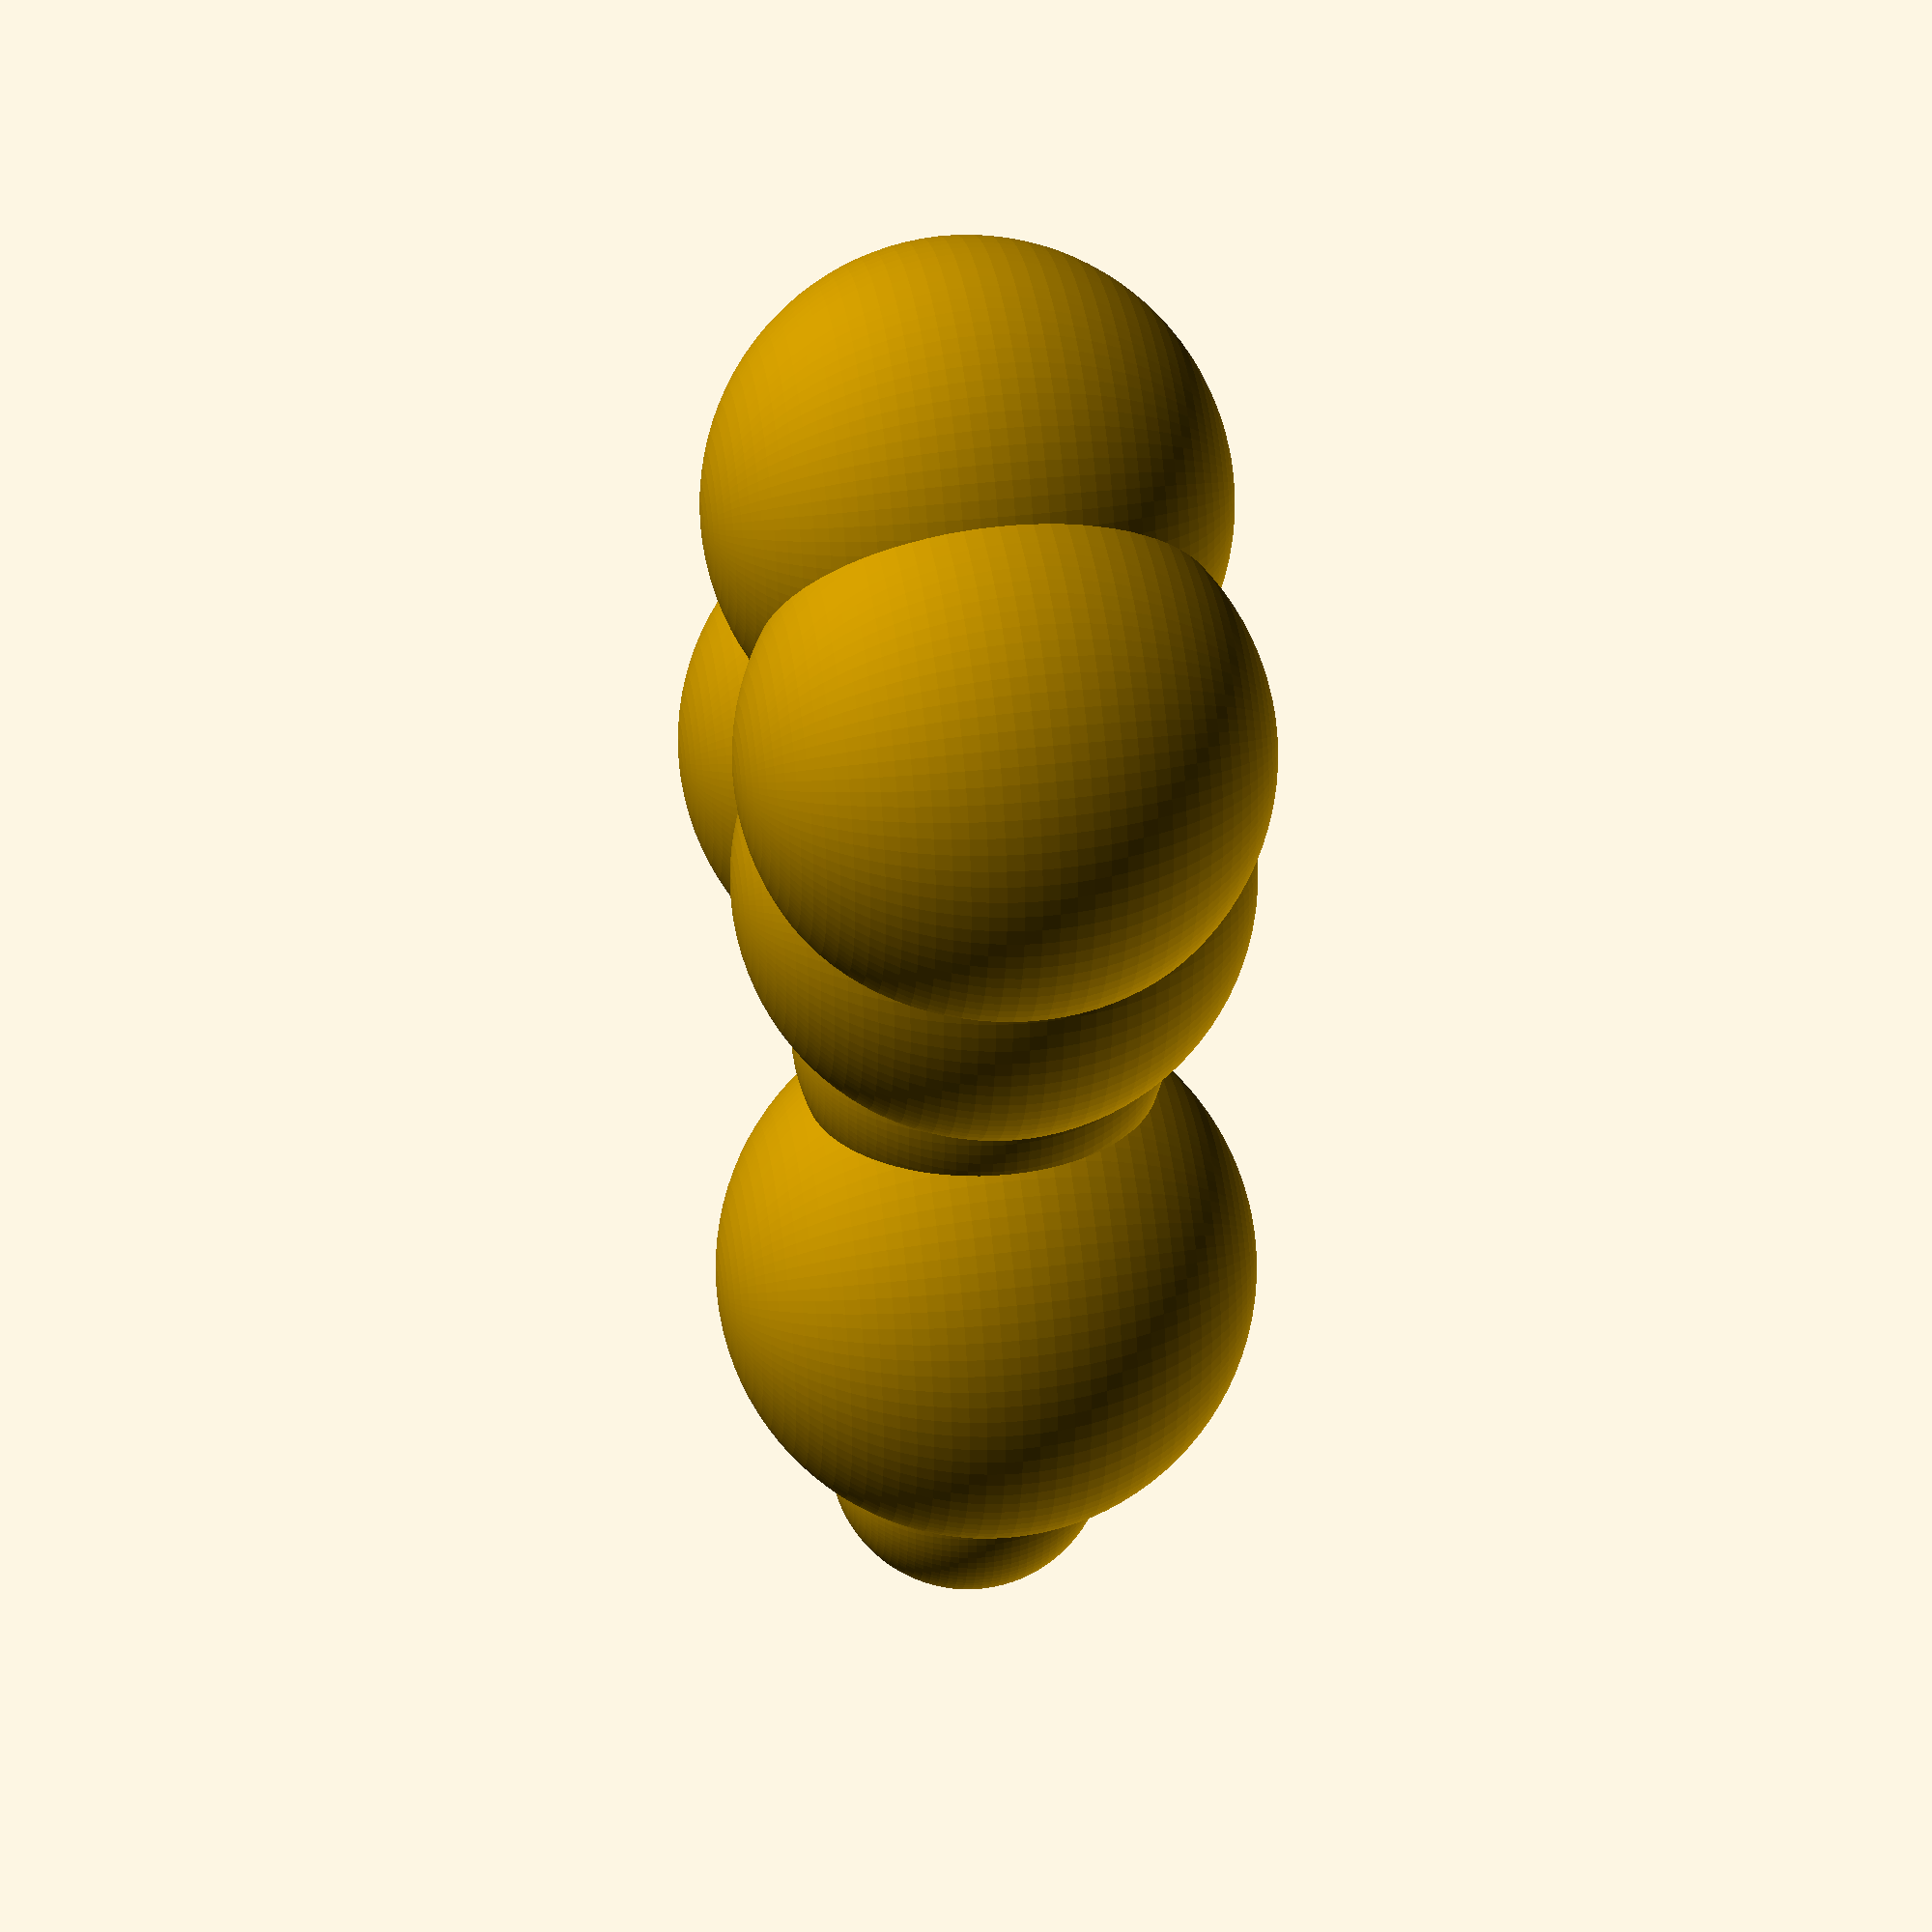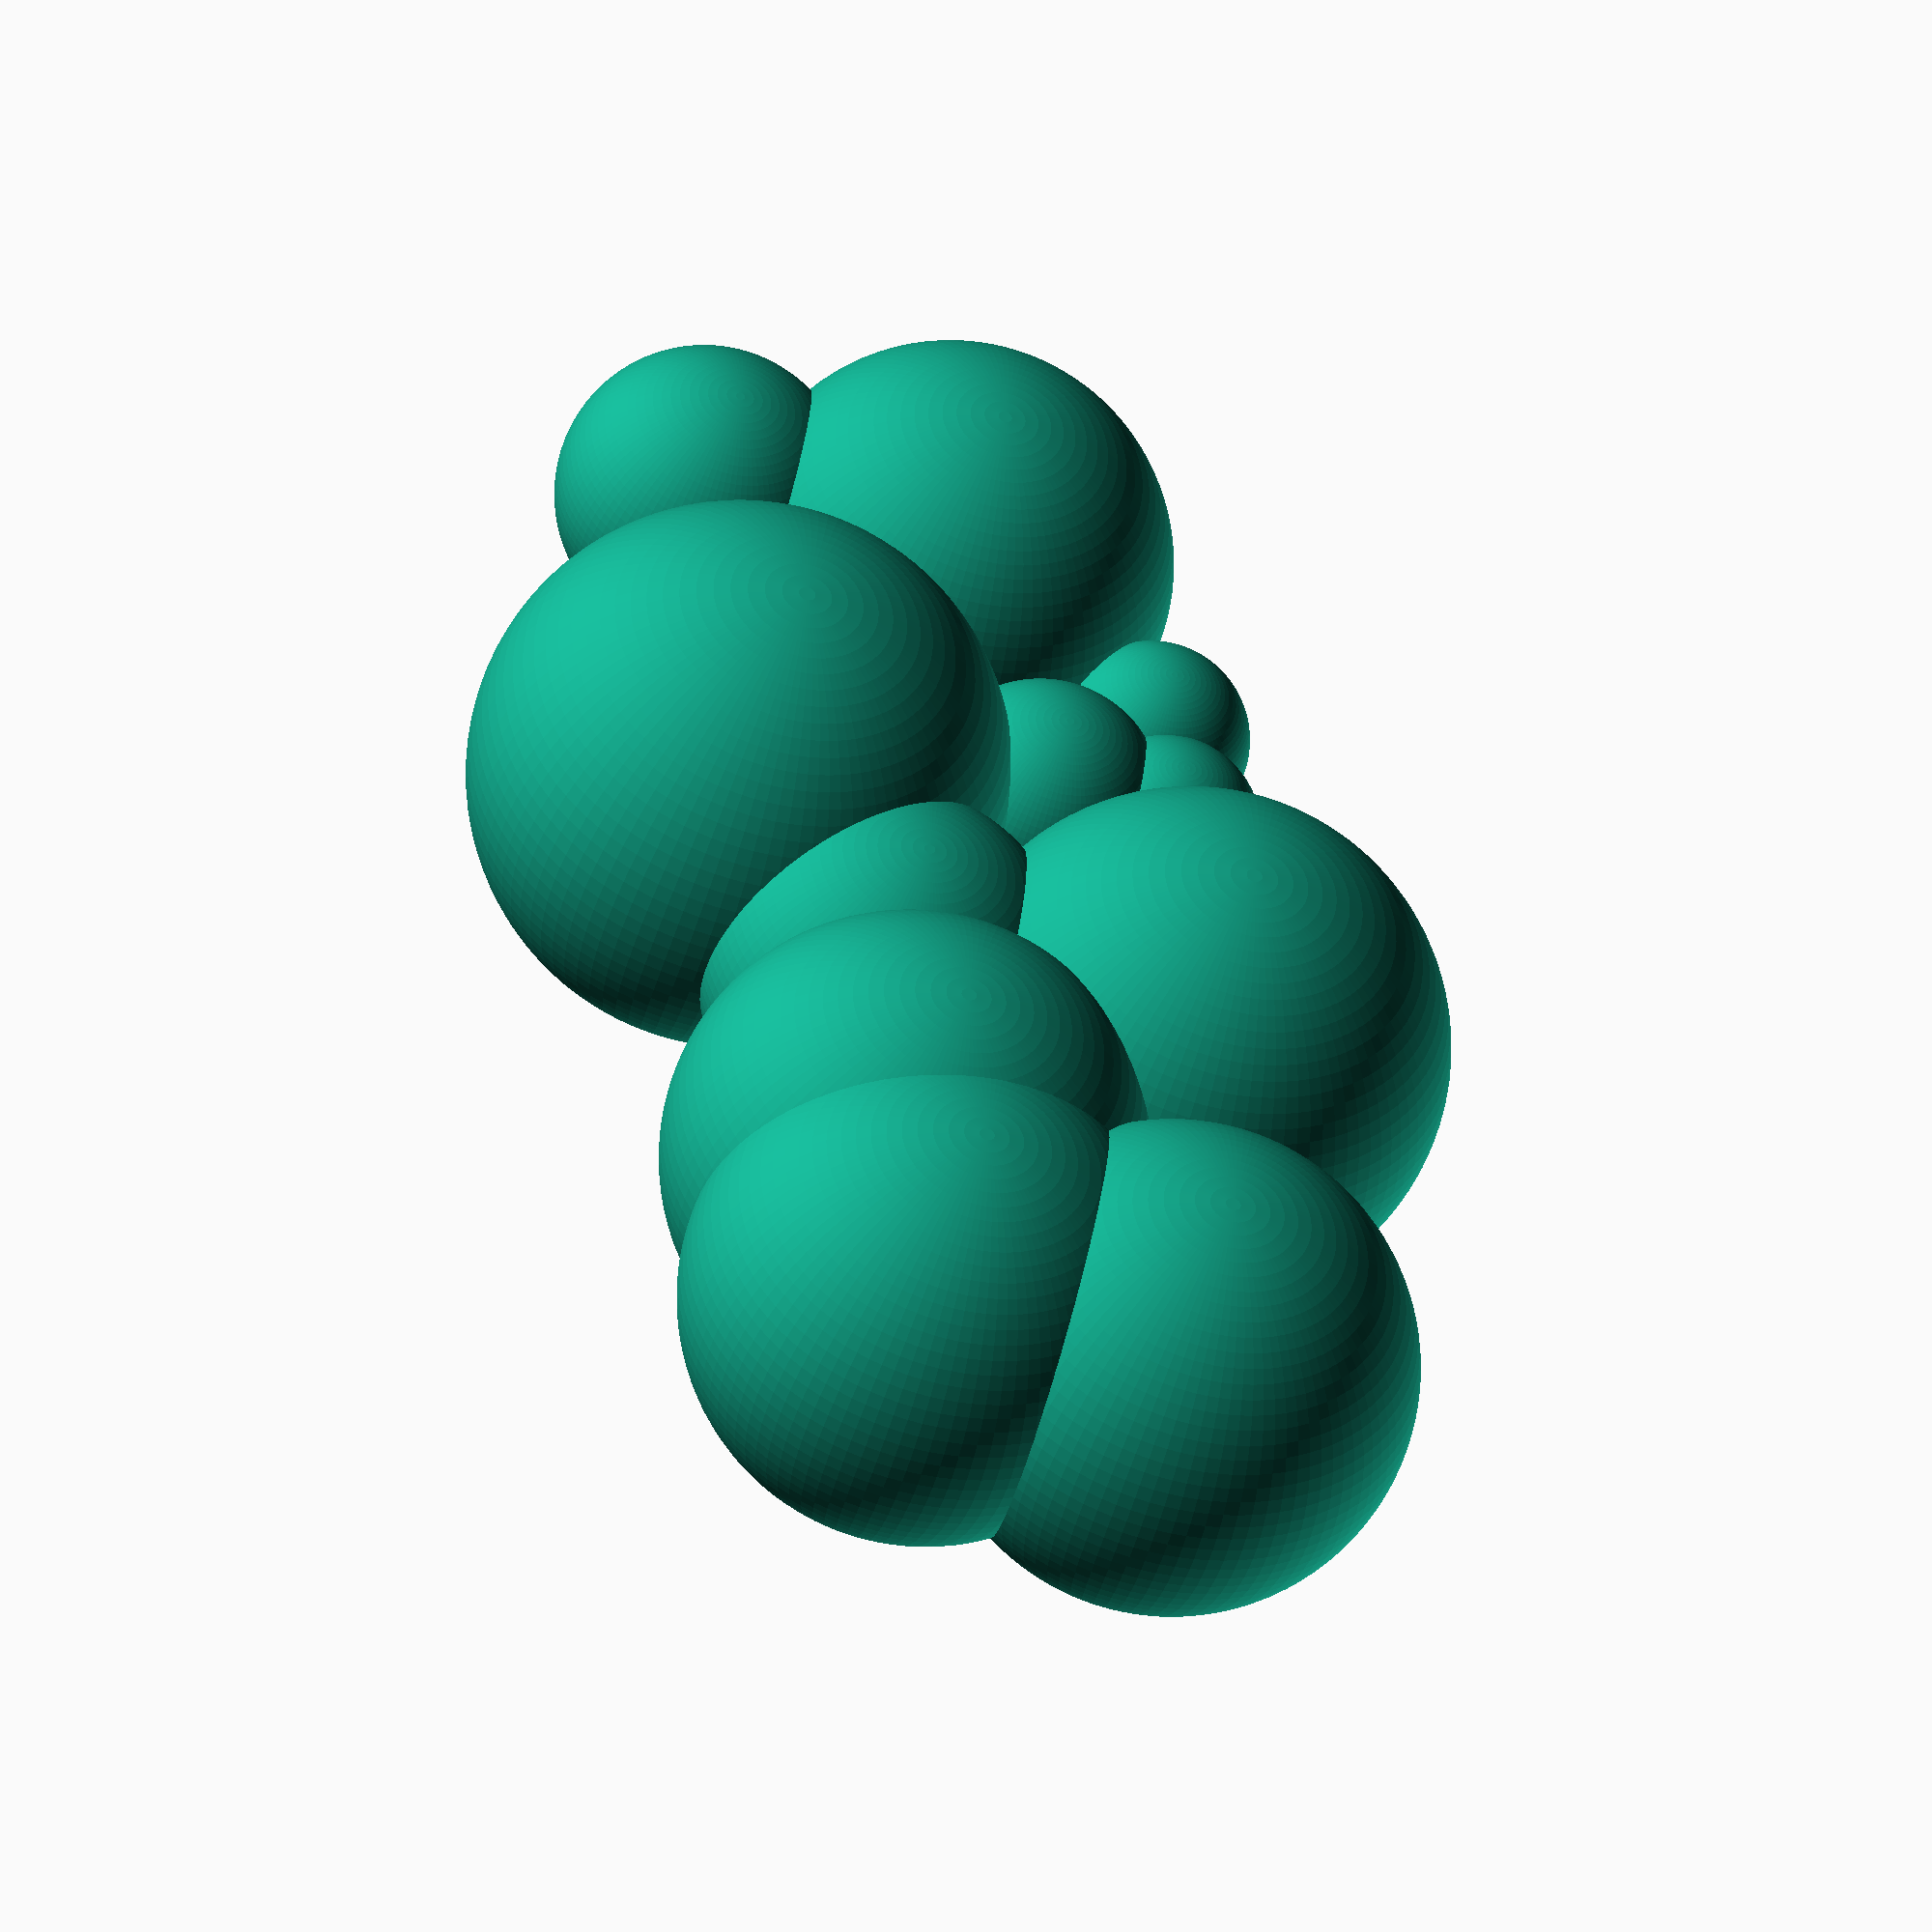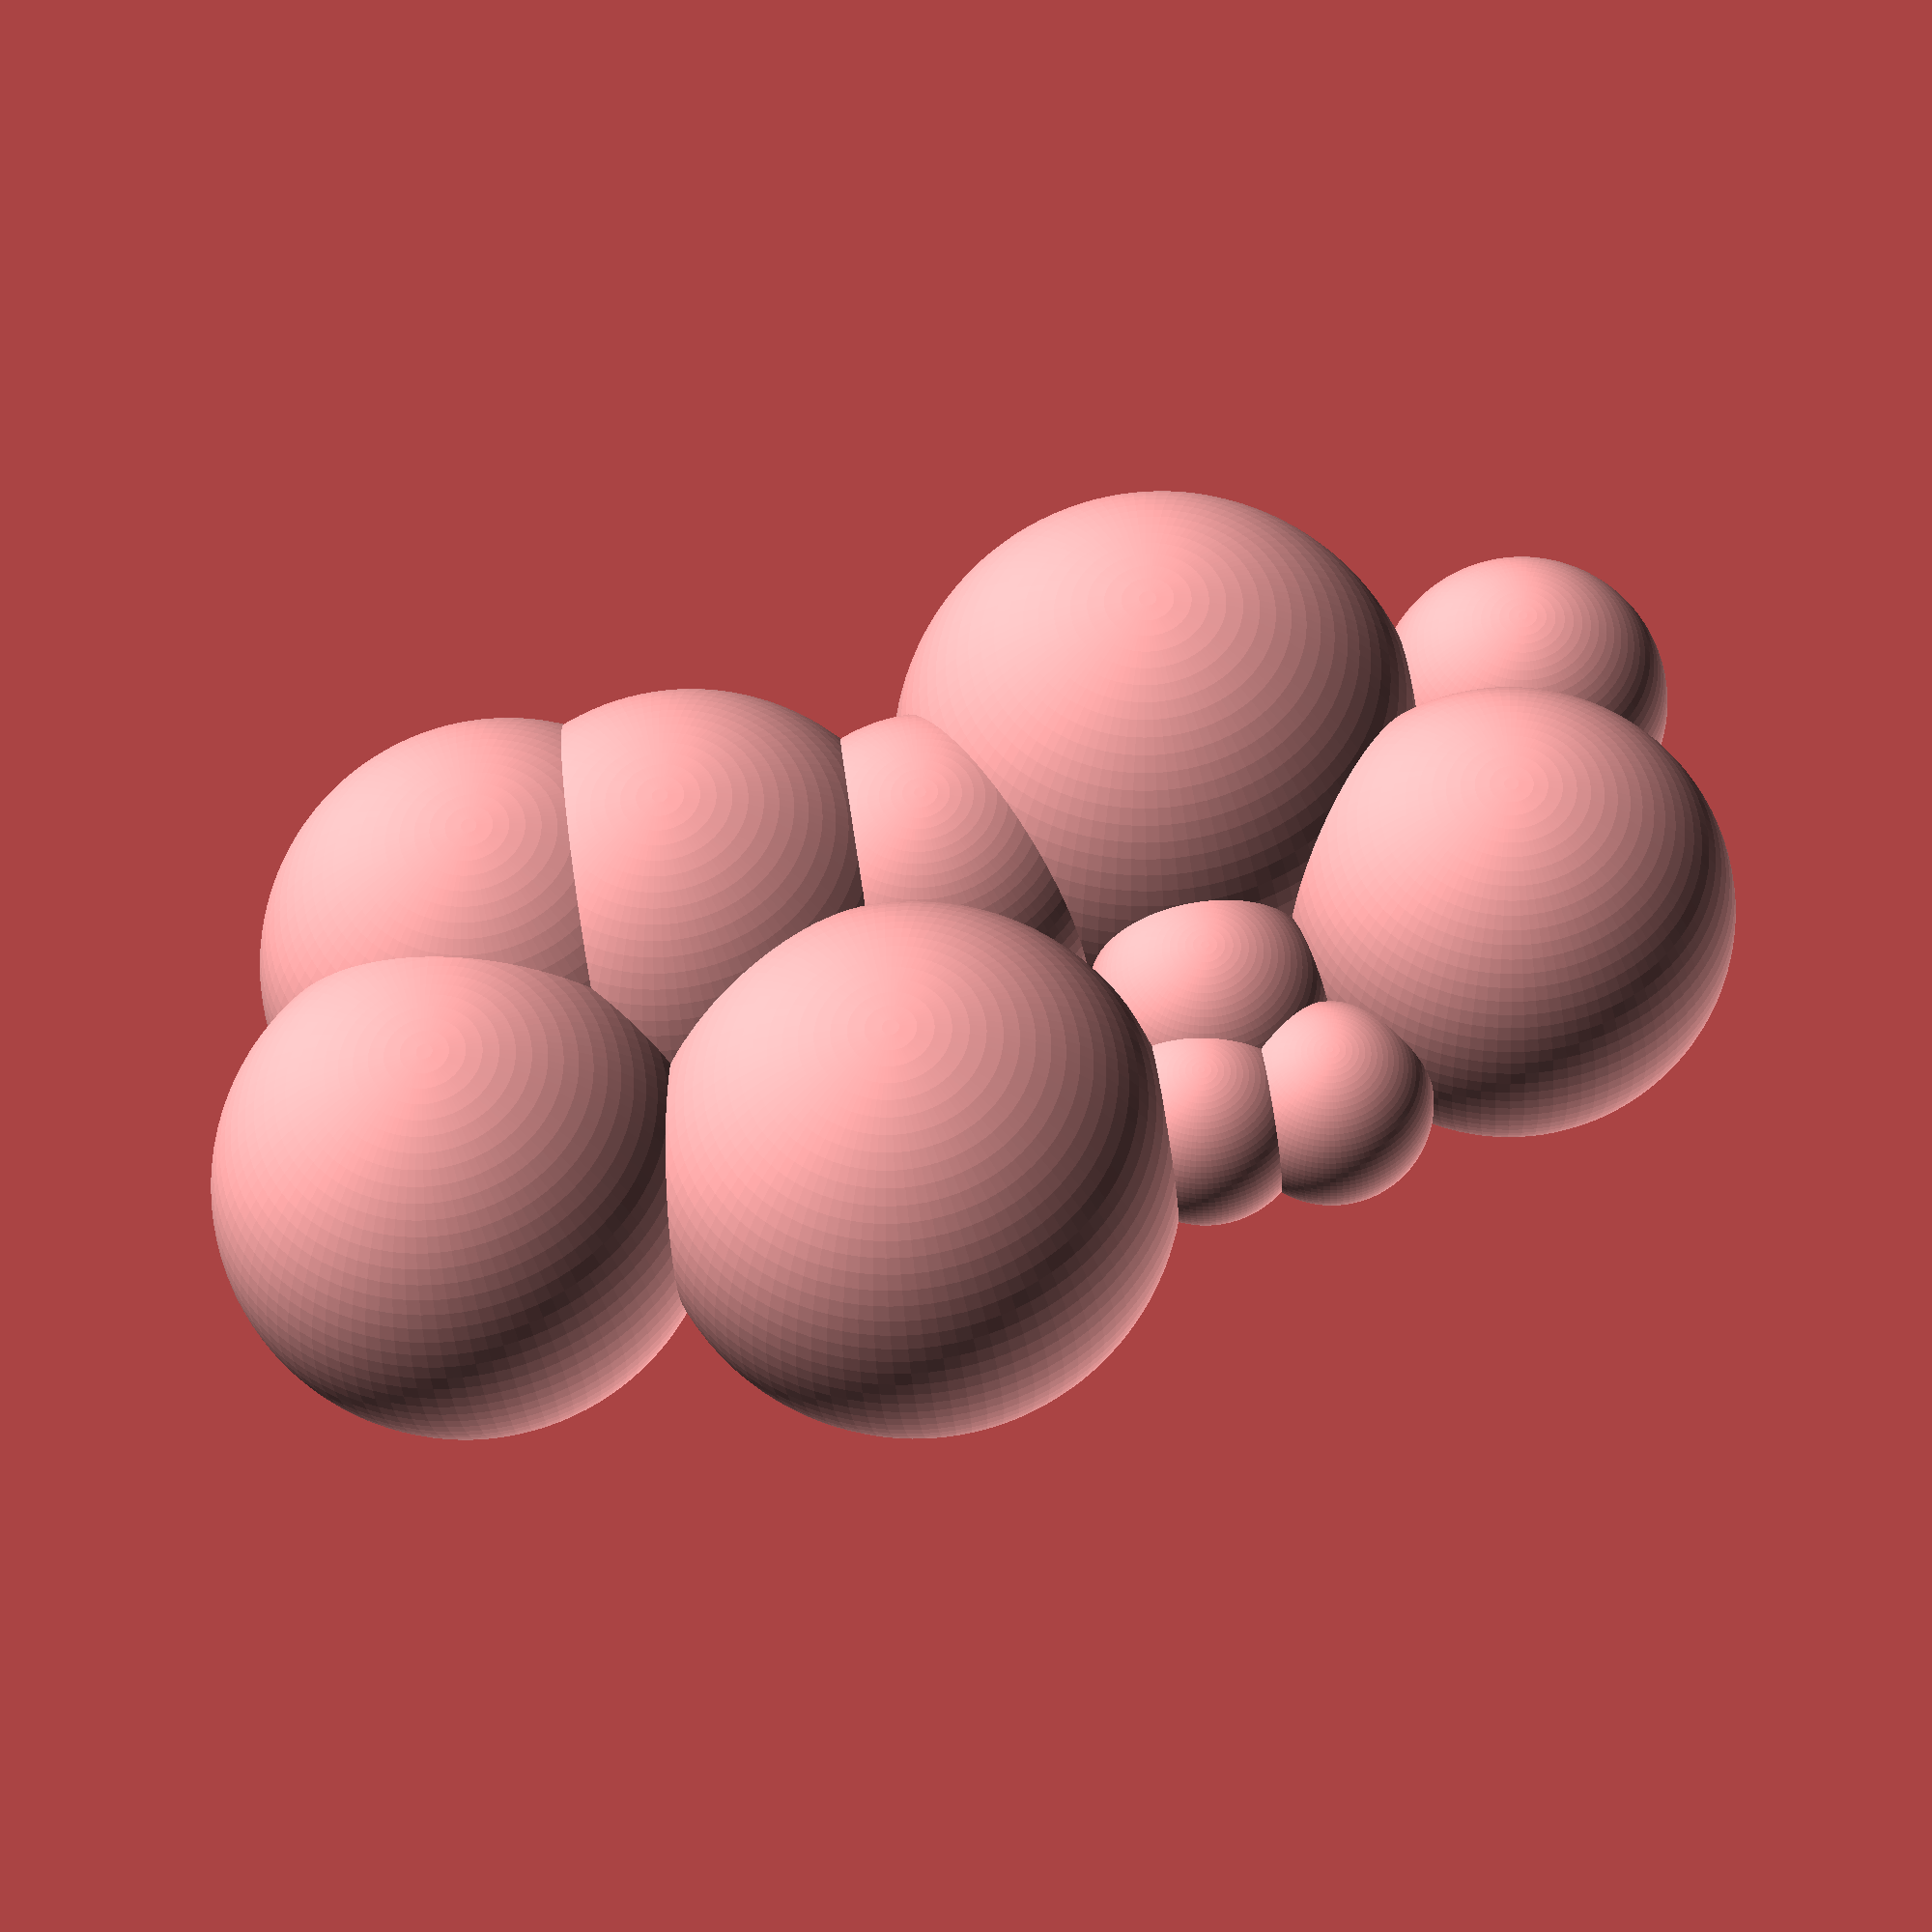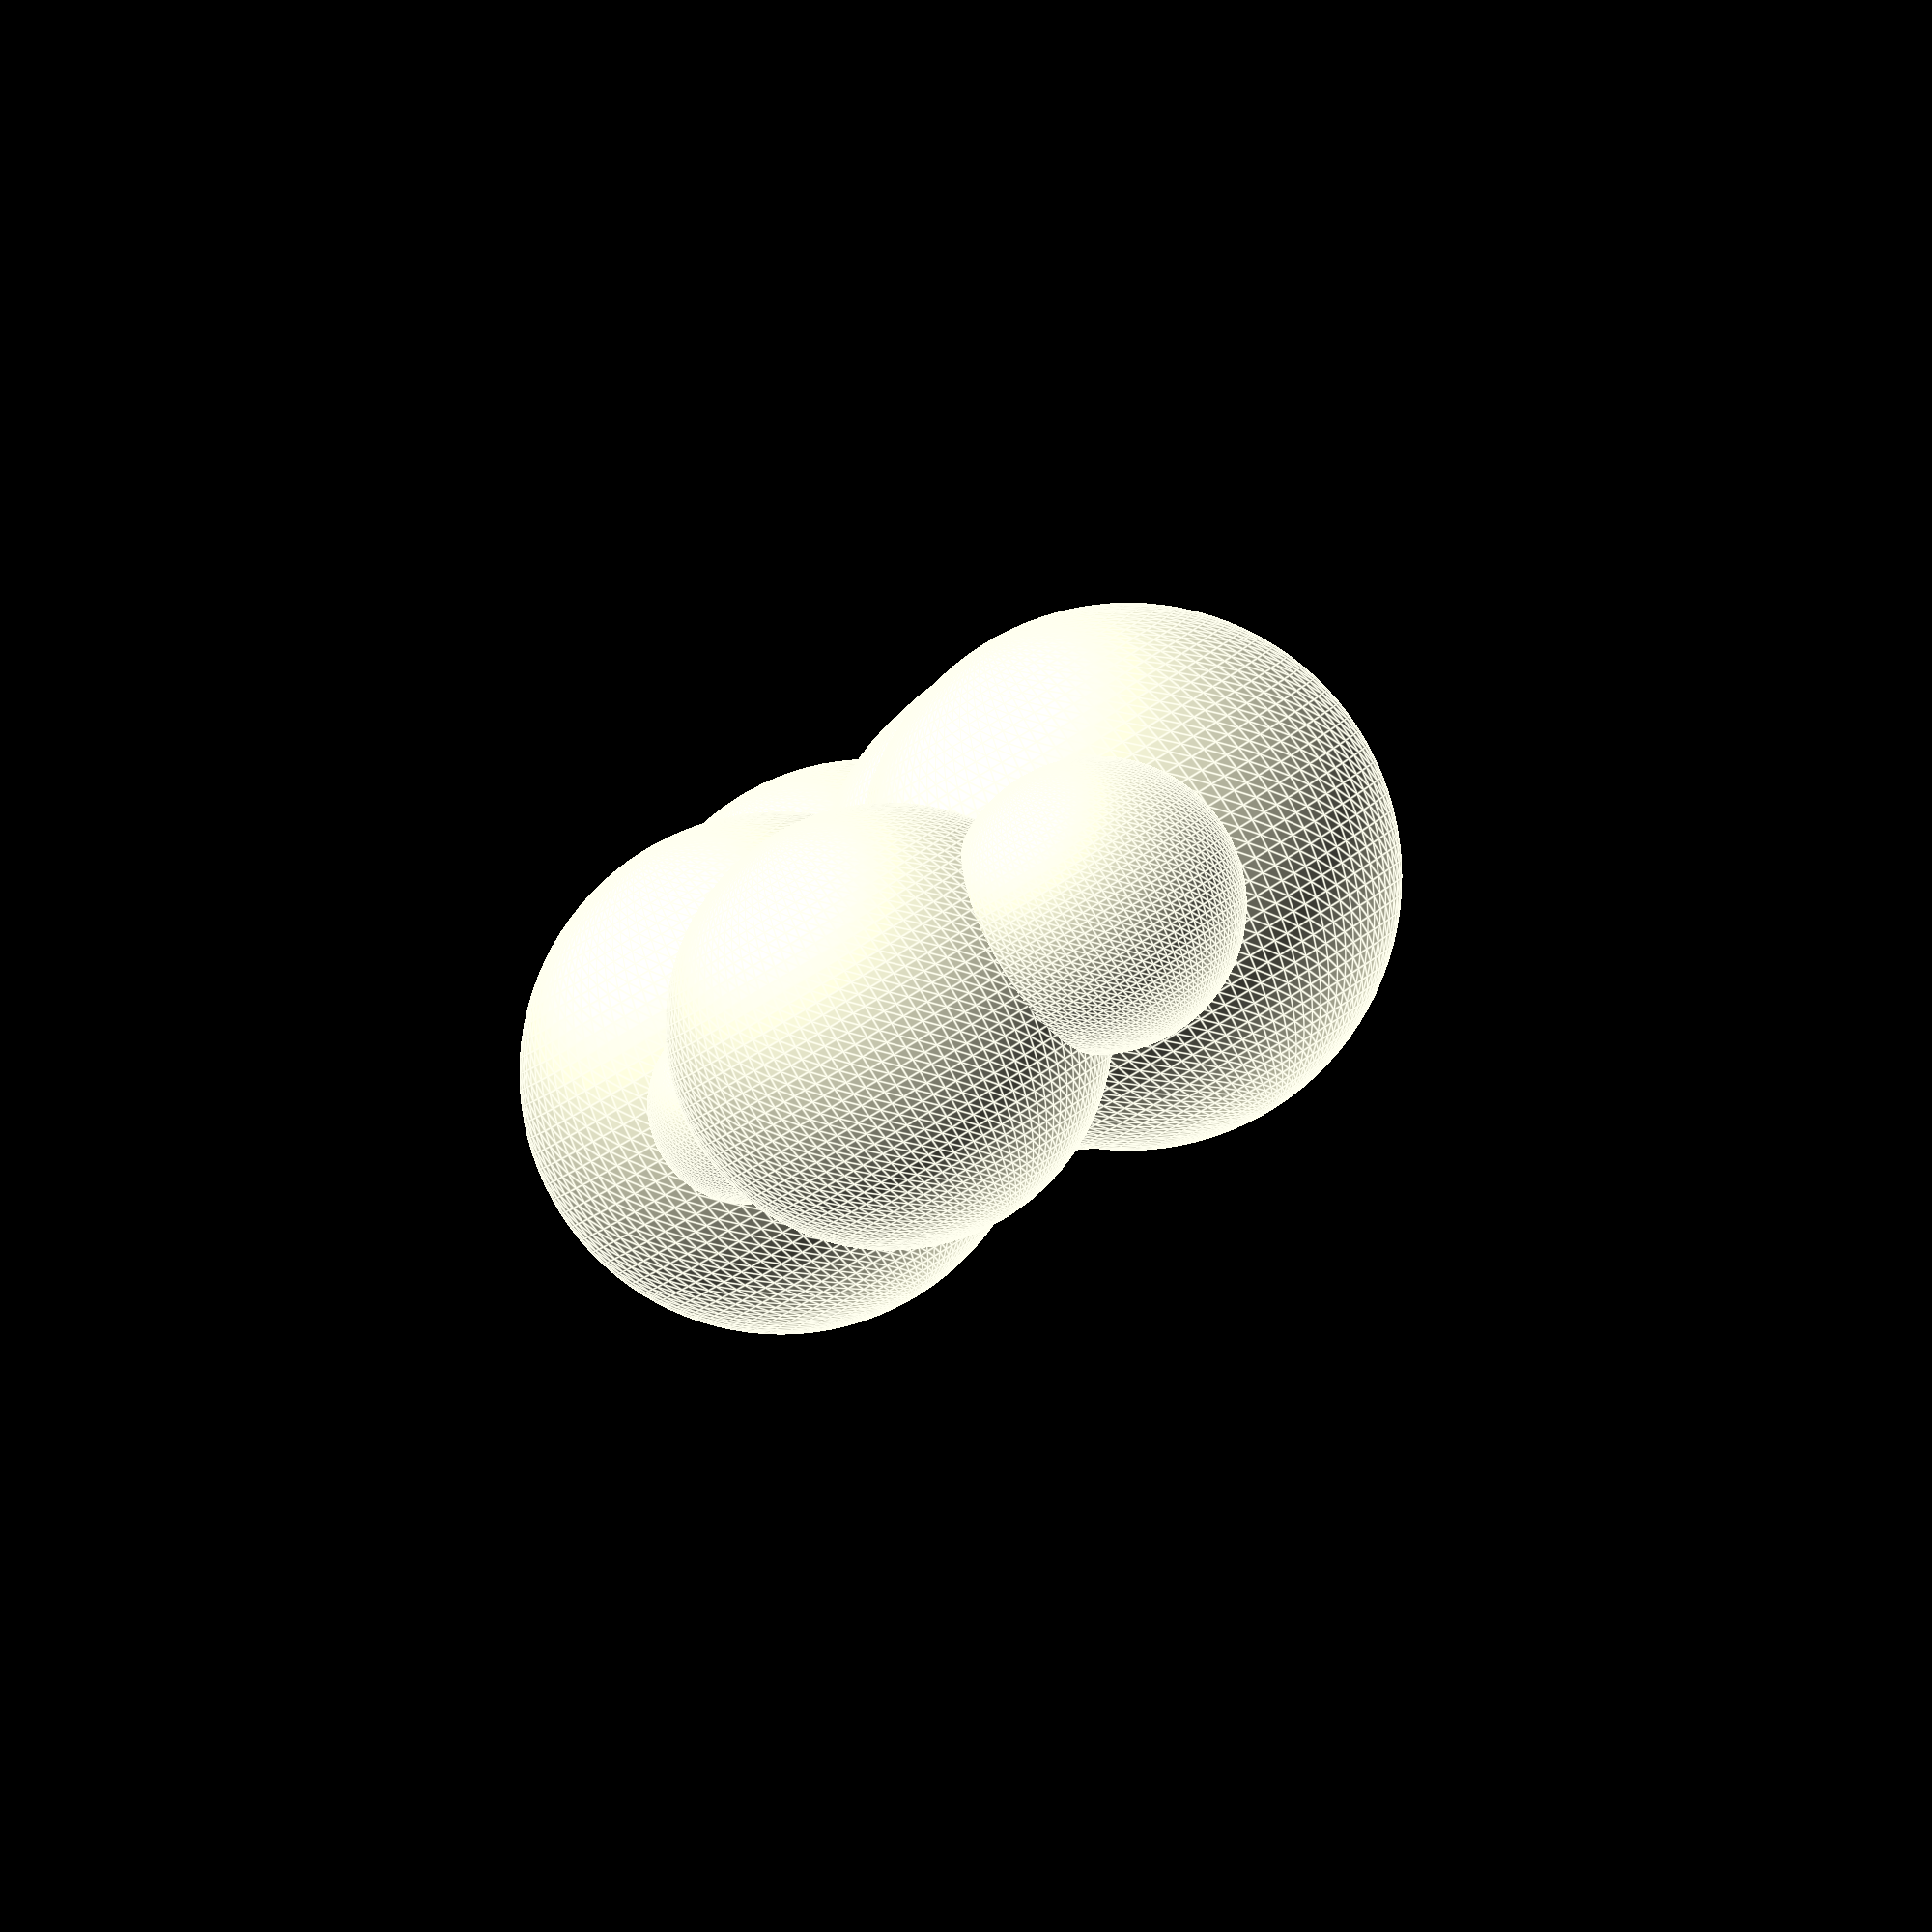
<openscad>
$fn=100;
// sphere(20);
// translate([10, 30, 0]){
//     sphere(30);
// }
// translate([20, -10, 0]){
//     sphere(22);
// }
// translate([20, -40, 0]){
//     sphere(12);
// }
// translate([0, -35, 0]){
//     sphere(18);
// }

spheres = [
    [20,[10, 30, 0]],
    [22,[20, -10, 0]],
    [12,[20, -40, 0]],
    [18,[0, -35, 0]],
    [20,[-10, 50, 0]],
    [20,[10, 45, 0]],
    [15,[10, 10, 0]],
    [10,[-5, -10, 0]],
    [21,[-15, 15, 0]],
    [8,[-15, -18, 0]],
    [8,[-15, -8, 0]],

];

for (this_sphere=spheres){
    translate(this_sphere[1]){
        sphere(this_sphere[0]);
    }
}

</openscad>
<views>
elev=143.3 azim=198.2 roll=99.1 proj=p view=solid
elev=42.7 azim=174.3 roll=345.7 proj=o view=wireframe
elev=212.8 azim=82.2 roll=175.5 proj=p view=wireframe
elev=268.4 azim=185.5 roll=149.3 proj=o view=edges
</views>
